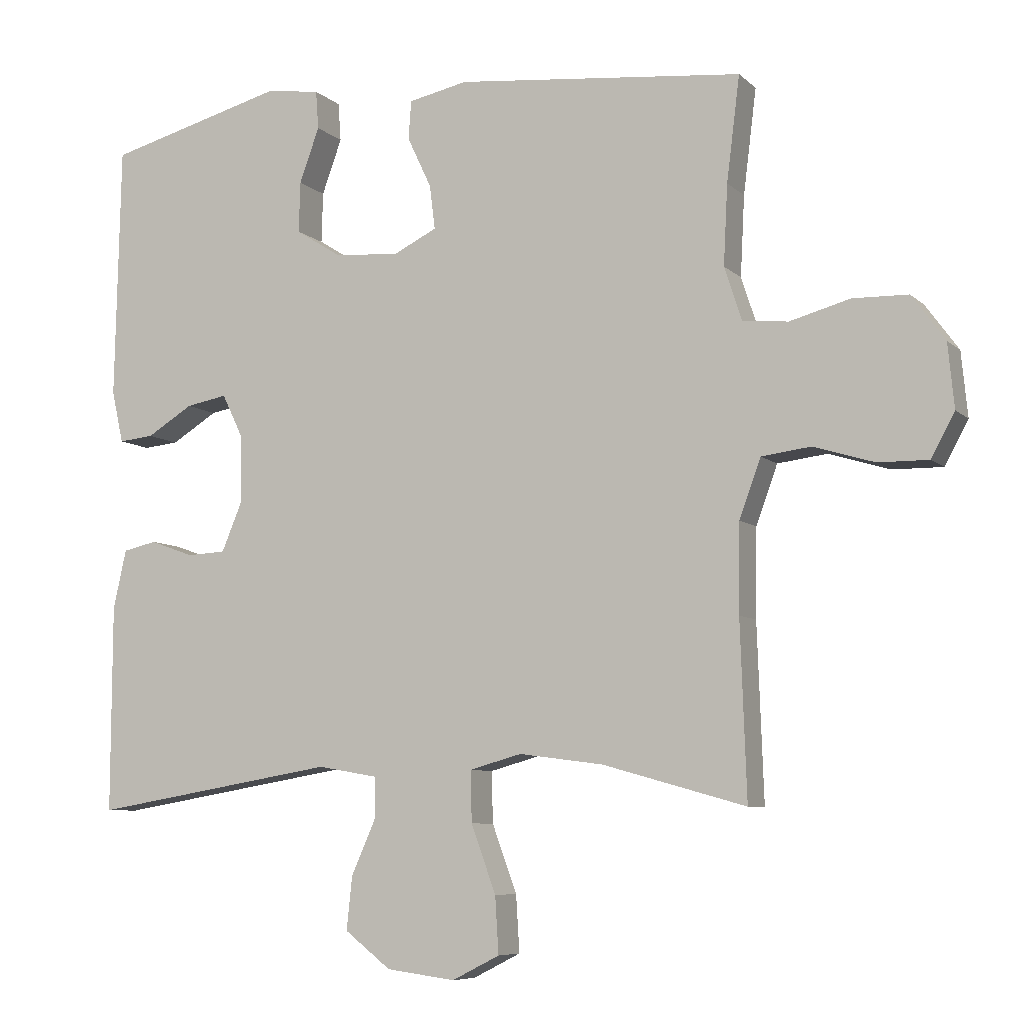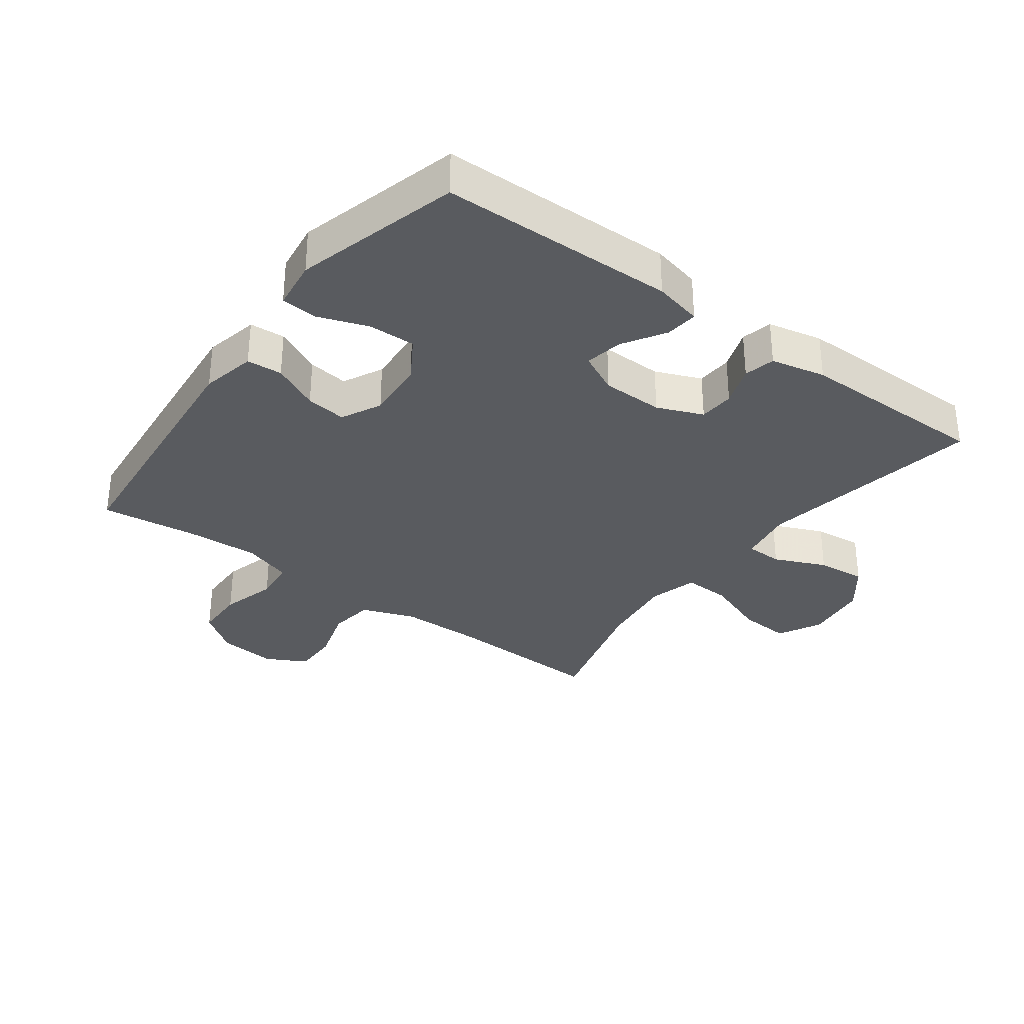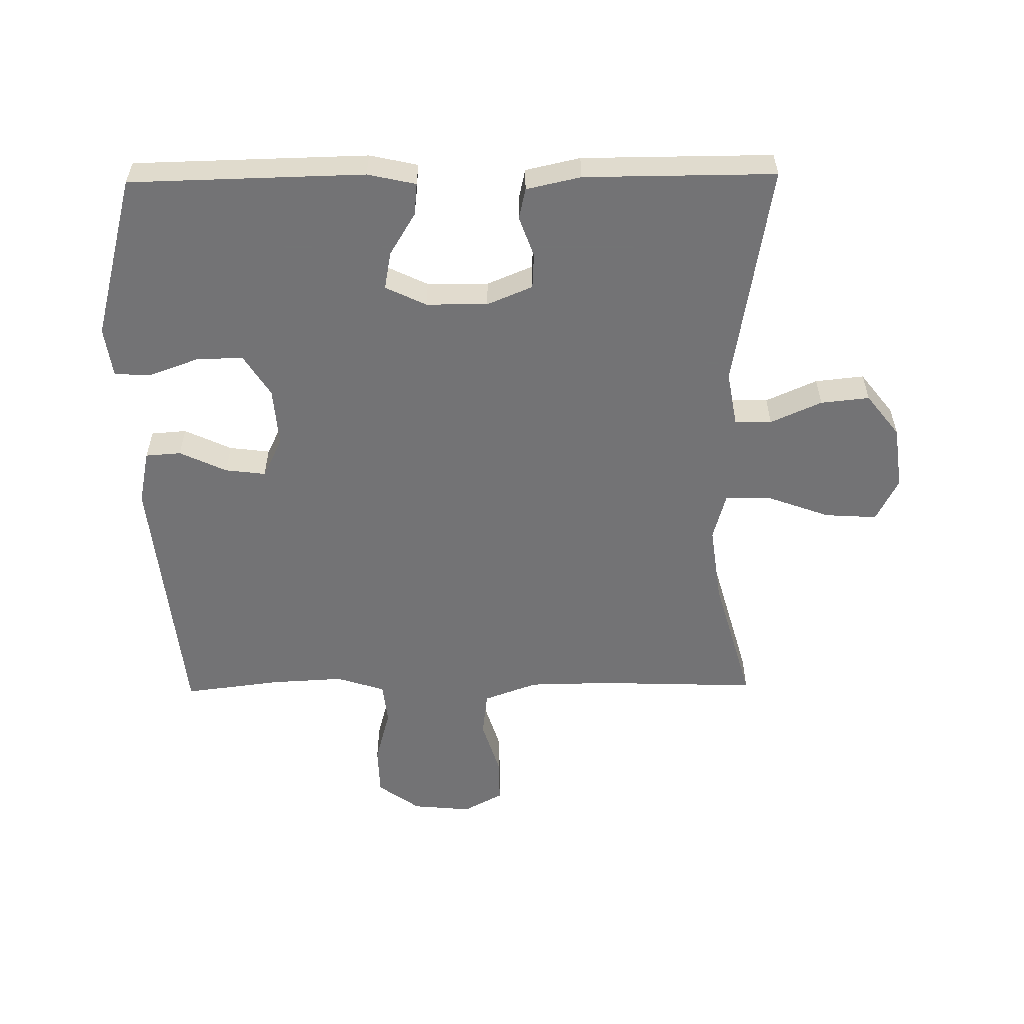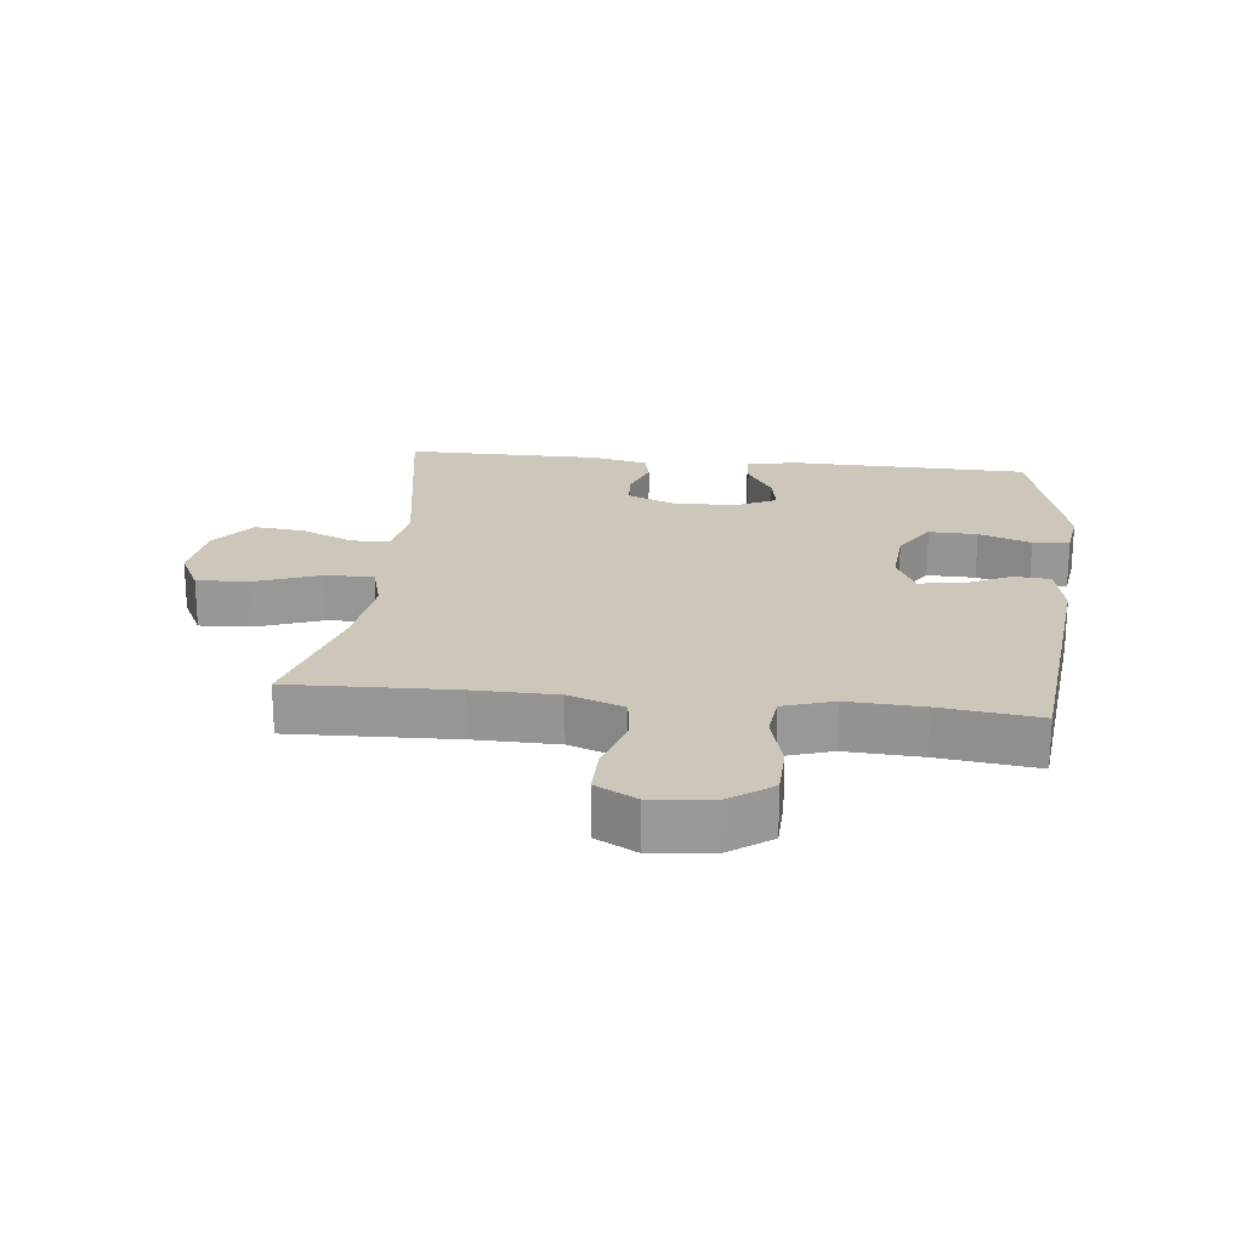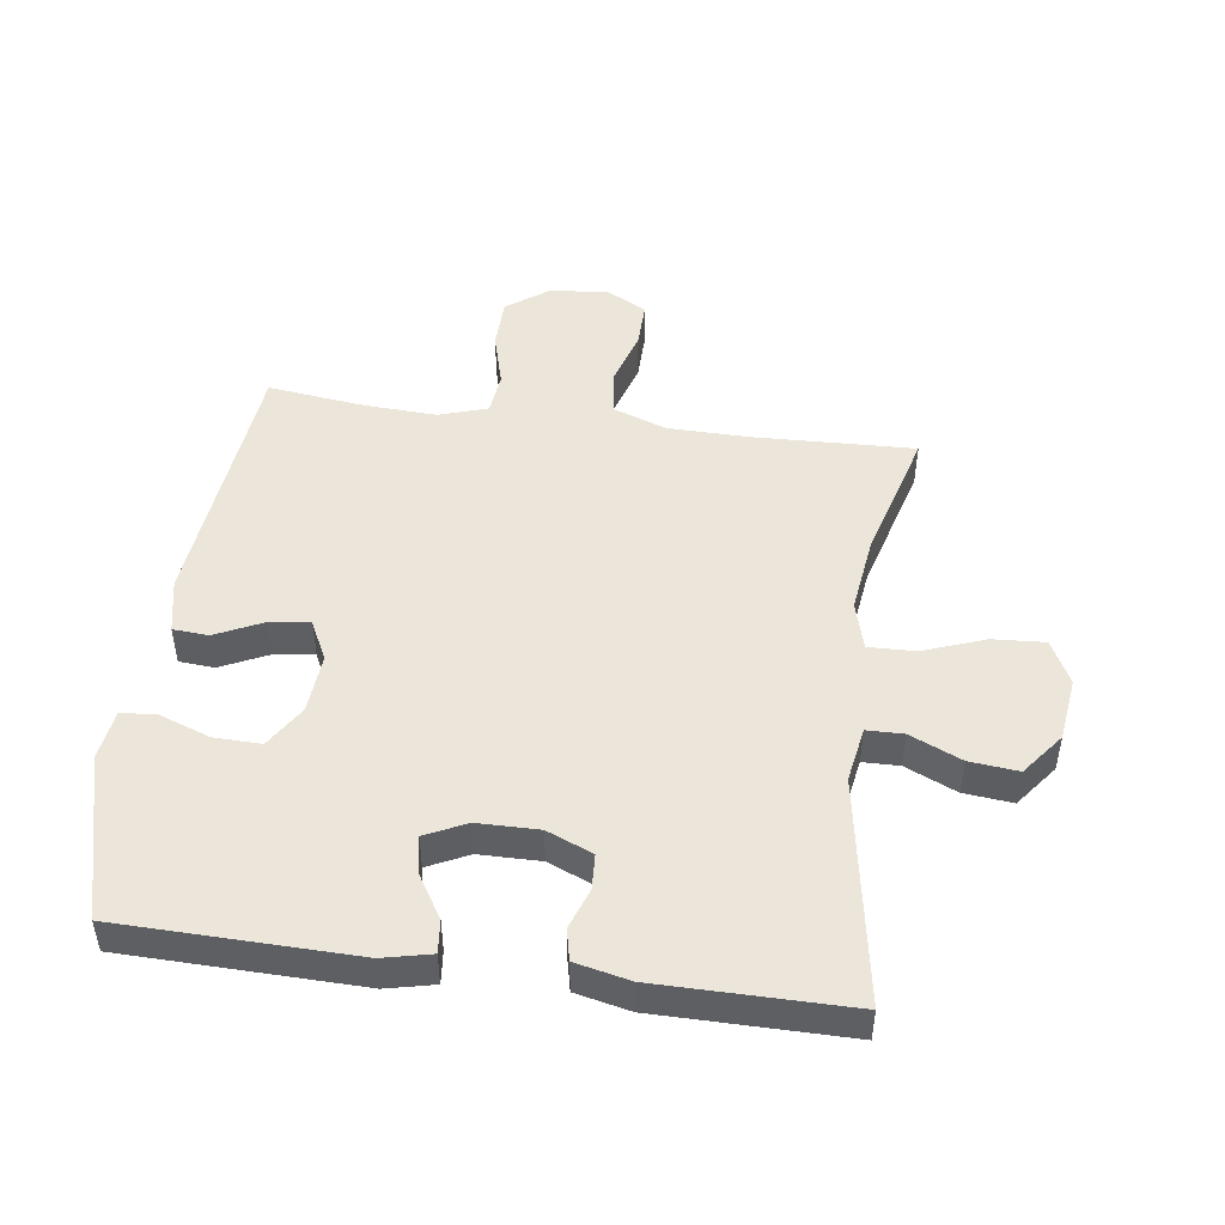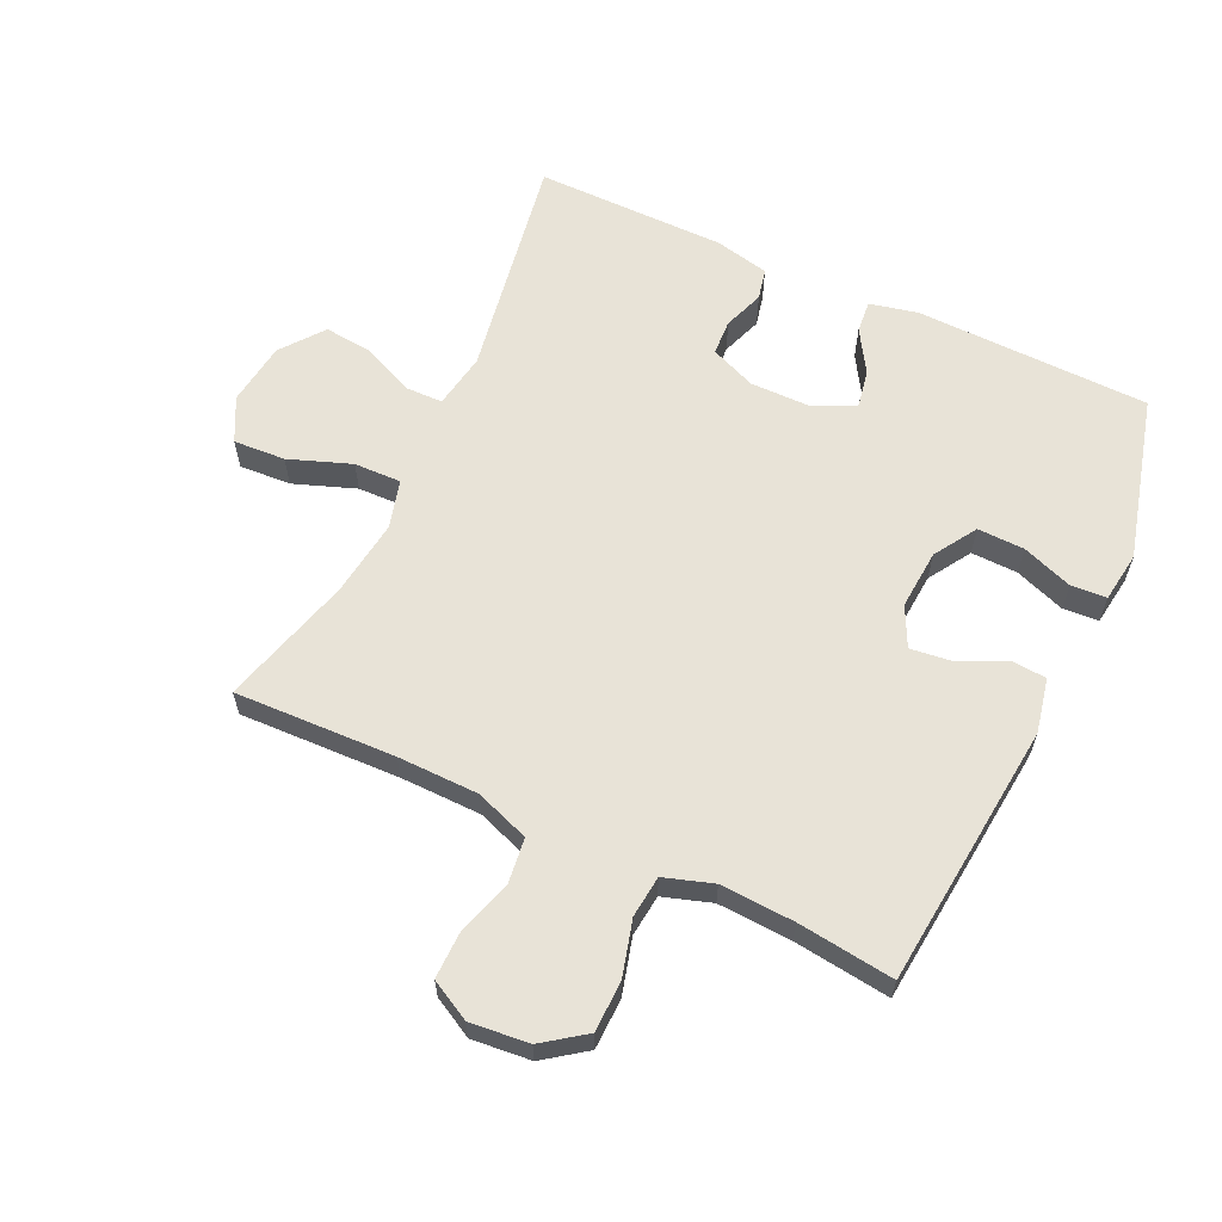
<metadata>
{"format":"obj","ext":"obj","renderer":"f3d","projection":"perspective","resolution":1024,"background":"white","views":[{"elev":-7.4,"azim":-155.6,"up":"+Z"},{"elev":-32.5,"azim":53.3,"up":"+Y"},{"elev":-56.0,"azim":90.8,"up":"+Y"},{"elev":21.5,"azim":-83.7,"up":"+Y"},{"elev":48.3,"azim":97.7,"up":"+Y"},{"elev":61.6,"azim":-64.9,"up":"+Y"}]}
</metadata>
<code>
v -0.5 0.07 -0.5
v -0.491 0.07 -0.246
v -0.493 0.07 -0.118
v -0.524 0.07 -0.033
v -0.596 0.07 -0.024
v -0.684 0.07 -0.051
v -0.757 0.07 -0.052
v -0.791 0.07 0.011
v -0.782 0.07 0.104
v -0.734 0.07 0.17
v -0.654 0.07 0.172
v -0.566 0.07 0.148
v -0.5 0.07 0.155
v -0.475 0.07 0.232
v -0.481 0.07 0.348
v -0.5 0.07 0.5
v -0.082 0.07 0.542
v 0.004 0.07 0.524
v 0.008 0.07 0.468
v -0.027 0.07 0.394
v -0.035 0.07 0.33
v 0.028 0.07 0.299
v 0.122 0.07 0.306
v 0.189 0.07 0.348
v 0.187 0.07 0.422
v 0.158 0.07 0.502
v 0.162 0.07 0.558
v 0.241 0.07 0.569
v 0.5 0.07 0.5
v 0.508 0.07 0.13
v 0.491 0.07 0.054
v 0.44 0.07 0.059
v 0.373 0.07 0.1
v 0.313 0.07 0.111
v 0.282 0.07 0.047
v 0.281 0.07 -0.05
v 0.311 0.07 -0.122
v 0.367 0.07 -0.125
v 0.431 0.07 -0.102
v 0.48 0.07 -0.113
v 0.499 0.07 -0.199
v 0.5 0.07 -0.5
v 0.143 0.07 -0.44
v 0.056 0.07 -0.455
v 0.055 0.07 -0.513
v 0.091 0.07 -0.594
v 0.099 0.07 -0.671
v 0.032 0.07 -0.723
v -0.068 0.07 -0.736
v -0.137 0.07 -0.701
v -0.132 0.07 -0.619
v -0.096 0.07 -0.521
v -0.094 0.07 -0.447
v -0.17 0.07 -0.426
v -0.292 0.07 -0.442
v -0.5 0 -0.5
v -0.491 0 -0.246
v -0.493 0 -0.118
v -0.524 0 -0.033
v -0.596 0 -0.024
v -0.684 0 -0.051
v -0.757 0 -0.052
v -0.791 0 0.011
v -0.782 0 0.104
v -0.734 0 0.17
v -0.654 0 0.172
v -0.566 0 0.148
v -0.5 0 0.155
v -0.475 0 0.232
v -0.481 0 0.348
v -0.5 0 0.5
v -0.082 0 0.542
v 0.004 0 0.524
v 0.008 0 0.468
v -0.027 0 0.394
v -0.035 0 0.33
v 0.028 0 0.299
v 0.122 0 0.306
v 0.189 0 0.348
v 0.187 0 0.422
v 0.158 0 0.502
v 0.162 0 0.558
v 0.241 0 0.569
v 0.5 0 0.5
v 0.508 0 0.13
v 0.491 0 0.054
v 0.44 0 0.059
v 0.373 0 0.1
v 0.313 0 0.111
v 0.282 0 0.047
v 0.281 0 -0.05
v 0.311 0 -0.122
v 0.367 0 -0.125
v 0.431 0 -0.102
v 0.48 0 -0.113
v 0.499 0 -0.199
v 0.5 0 -0.5
v 0.143 0 -0.44
v 0.056 0 -0.455
v 0.055 0 -0.513
v 0.091 0 -0.594
v 0.099 0 -0.671
v 0.032 0 -0.723
v -0.068 0 -0.736
v -0.137 0 -0.701
v -0.132 0 -0.619
v -0.096 0 -0.521
v -0.094 0 -0.447
v -0.17 0 -0.426
v -0.292 0 -0.442
f 49 50 51 52
f 49 52 53
f 48 49 53
f 45 46 47 48
f 44 45 48 53
f 43 44 53 54
f 41 42 43
f 38 39 40 41
f 37 38 41 43
f 36 37 43 54
f 30 31 32 33
f 30 33 34
f 29 30 34
f 28 29 34 35
f 25 26 27 28
f 24 25 28 35
f 17 18 19 20
f 15 16 17 20
f 14 15 20 21
f 13 14 21 22
f 9 10 11 12
f 9 12 13
f 8 9 13
f 5 6 7 8
f 4 5 8 13
f 3 4 13 22
f 55 1 2
f 23 24 35 36
f 23 36 54 55
f 22 23 55
f 2 3 22 55
f 107 106 105 104
f 108 107 104
f 108 104 103
f 103 102 101 100
f 108 103 100 99
f 109 108 99 98
f 98 97 96
f 96 95 94 93
f 98 96 93 92
f 109 98 92 91
f 88 87 86 85
f 89 88 85
f 89 85 84
f 90 89 84 83
f 83 82 81 80
f 90 83 80 79
f 75 74 73 72
f 75 72 71 70
f 76 75 70 69
f 77 76 69 68
f 67 66 65 64
f 68 67 64
f 68 64 63
f 63 62 61 60
f 68 63 60 59
f 77 68 59 58
f 57 56 110
f 91 90 79 78
f 110 109 91 78
f 110 78 77
f 110 77 58 57
f 1 56 57 2
f 2 57 58 3
f 3 58 59 4
f 4 59 60 5
f 5 60 61 6
f 6 61 62 7
f 7 62 63 8
f 8 63 64 9
f 9 64 65 10
f 10 65 66 11
f 11 66 67 12
f 12 67 68 13
f 13 68 69 14
f 14 69 70 15
f 15 70 71 16
f 16 71 72 17
f 17 72 73 18
f 18 73 74 19
f 19 74 75 20
f 20 75 76 21
f 21 76 77 22
f 22 77 78 23
f 23 78 79 24
f 24 79 80 25
f 25 80 81 26
f 26 81 82 27
f 27 82 83 28
f 28 83 84 29
f 29 84 85 30
f 30 85 86 31
f 31 86 87 32
f 32 87 88 33
f 33 88 89 34
f 34 89 90 35
f 35 90 91 36
f 36 91 92 37
f 37 92 93 38
f 38 93 94 39
f 39 94 95 40
f 40 95 96 41
f 41 96 97 42
f 42 97 98 43
f 43 98 99 44
f 44 99 100 45
f 45 100 101 46
f 46 101 102 47
f 47 102 103 48
f 48 103 104 49
f 49 104 105 50
f 50 105 106 51
f 51 106 107 52
f 52 107 108 53
f 53 108 109 54
f 54 109 110 55
f 55 110 56 1

</code>
